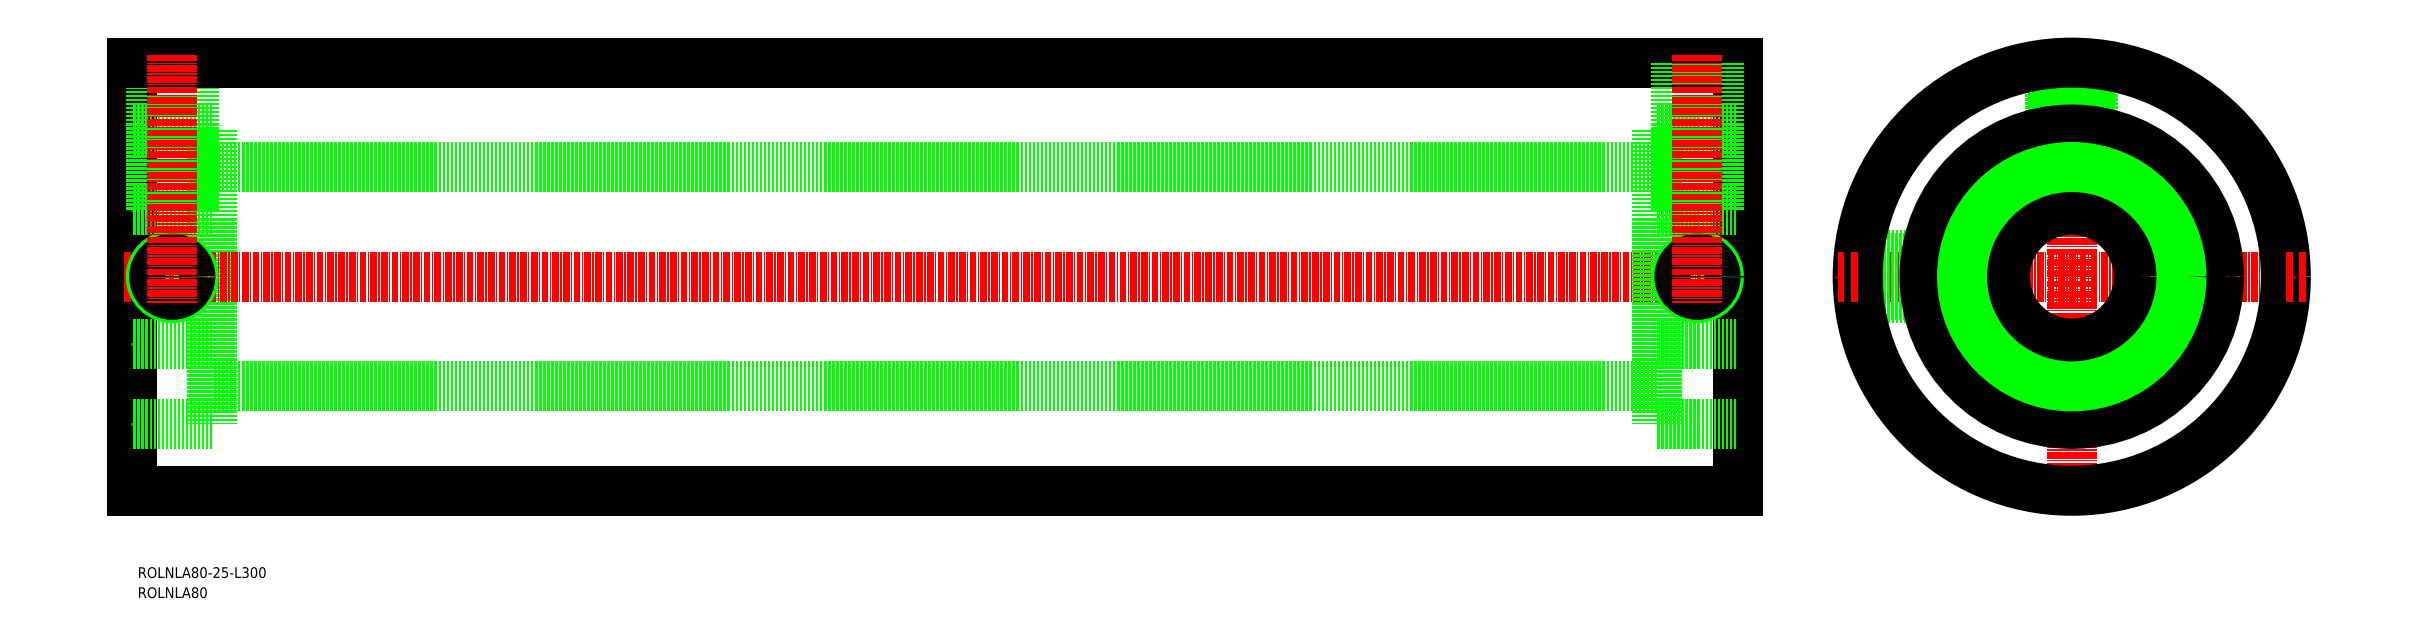
<metadata>
{"format":"dxf","ext":"dxf","renderer":"ezdxf+matplotlib","layout":"modelspace","background":"white","min_lineweight":24,"dpi":150}
</metadata>
<code>
0
SECTION
2
ENTITIES
0
TEXT
8
0
10
138.2
20
-30.44
30
0
40
2
1
ROLNLA80-25-L300
0
TEXT
8
0
10
138.2
20
-34.19
30
0
40
2
1
ROLNLA80
0
LINE
8
CENTER
10
457.1
20
25.85
30
0
11
542.1
21
25.85
31
0
0
LINE
8
0
10
137.2
20
65.85
30
0
11
137.2
21
-14.15
31
0
0
LINE
8
0
10
152.2
20
38.35
30
0
11
137.2
21
38.35
31
0
0
LINE
8
0
10
152.2
20
53.35
30
0
11
152.2
21
-1.647
31
0
0
LINE
8
0
10
140.7
20
38.35
30
0
11
140.7
21
65.85
31
0
0
LINE
8
0
10
141.3
20
38.35
30
0
11
141.3
21
65.85
31
0
0
LINE
8
0
10
148.1
20
38.35
30
0
11
148.1
21
65.85
31
0
0
LINE
8
0
10
148.7
20
38.35
30
0
11
148.7
21
65.85
31
0
0
LINE
8
0
10
422.2
20
46.35
30
0
11
152.2
21
46.35
31
0
0
LINE
8
0
10
152.2
20
53.35
30
0
11
137.2
21
53.35
31
0
0
LINE
8
0
10
437.2
20
65.85
30
0
11
137.2
21
65.85
31
0
0
LINE
8
CENTER
10
499.6
20
-18.15
30
0
11
499.6
21
69.85
31
0
0
LINE
8
0
10
503.6
20
37.7
30
0
11
503.6
21
65.74
31
0
0
LINE
8
0
10
503.1
20
37.86
30
0
11
503.1
21
65.78
31
0
0
LINE
8
0
10
496.2
20
37.86
30
0
11
496.2
21
65.7
31
0
0
LINE
8
0
10
495.6
20
37.7
30
0
11
495.6
21
65.65
31
0
0
LINE
8
0
10
487.5
20
21.85
30
0
11
459.8
21
21.85
31
0
0
LINE
8
0
10
487.4
20
22.39
30
0
11
459.7
21
22.39
31
0
0
LINE
8
0
10
487.4
20
29.31
30
0
11
459.7
21
29.31
31
0
0
LINE
8
0
10
487.5
20
29.85
30
0
11
459.8
21
29.85
31
0
0
LINE
8
0
10
437.2
20
-14.15
30
0
11
137.2
21
-14.15
31
0
0
LINE
8
0
10
152.2
20
-1.647
30
0
11
137.2
21
-1.647
31
0
0
LINE
8
0
10
422.2
20
5.353
30
0
11
152.2
21
5.353
31
0
0
LINE
8
0
10
152.2
20
13.35
30
0
11
137.2
21
13.35
31
0
0
LINE
8
CENTER
10
135.7
20
25.85
30
0
11
438.7
21
25.85
31
0
0
CIRCLE
8
0
10
499.6
20
25.85
30
0
40
12.5
0
CIRCLE
8
0
10
144.7
20
25.85
30
0
40
4
0
CIRCLE
8
0
10
144.7
20
25.85
30
0
40
3.375
0
LINE
8
CENTER
10
144.7
20
67.35
30
0
11
144.7
21
21
31
0
0
CIRCLE
8
0
10
499.6
20
25.85
30
0
40
40
0
LINE
8
CENTER
10
539.6
20
25.85
30
0
11
541.1
21
25.85
31
0
0
LINE
8
CENTER
10
459.6
20
25.85
30
0
11
458.1
21
25.85
31
0
0
LINE
8
0
10
437.2
20
65.85
30
0
11
437.2
21
-14.15
31
0
0
LINE
8
0
10
422.2
20
38.35
30
0
11
437.2
21
38.35
31
0
0
LINE
8
0
10
422.2
20
53.35
30
0
11
422.2
21
-1.647
31
0
0
LINE
8
0
10
433.7
20
38.35
30
0
11
433.7
21
65.85
31
0
0
LINE
8
0
10
433.1
20
38.35
30
0
11
433.1
21
65.85
31
0
0
LINE
8
0
10
426.3
20
38.35
30
0
11
426.3
21
65.85
31
0
0
LINE
8
0
10
425.7
20
38.35
30
0
11
425.7
21
65.85
31
0
0
LINE
8
0
10
422.2
20
53.35
30
0
11
437.2
21
53.35
31
0
0
LINE
8
0
10
422.2
20
-1.647
30
0
11
437.2
21
-1.647
31
0
0
LINE
8
0
10
422.2
20
13.35
30
0
11
437.2
21
13.35
31
0
0
CIRCLE
8
0
10
429.7
20
25.85
30
0
40
4
0
CIRCLE
8
0
10
429.7
20
25.85
30
0
40
3.375
0
LINE
8
CENTER
10
429.7
20
67.35
30
0
11
429.7
21
21
31
0
0
CIRCLE
8
0
10
499.6
20
25.85
30
0
40
27.5
0
CIRCLE
8
0
10
499.6
20
25.85
30
0
40
20.5
0
LINE
8
CENTER
10
457.1
20
25.85
30
0
11
455.6
21
25.85
31
0
0
LINE
8
CENTER
10
542.1
20
25.85
30
0
11
543.6
21
25.85
31
0
0
ENDSEC
0
EOF

</code>
